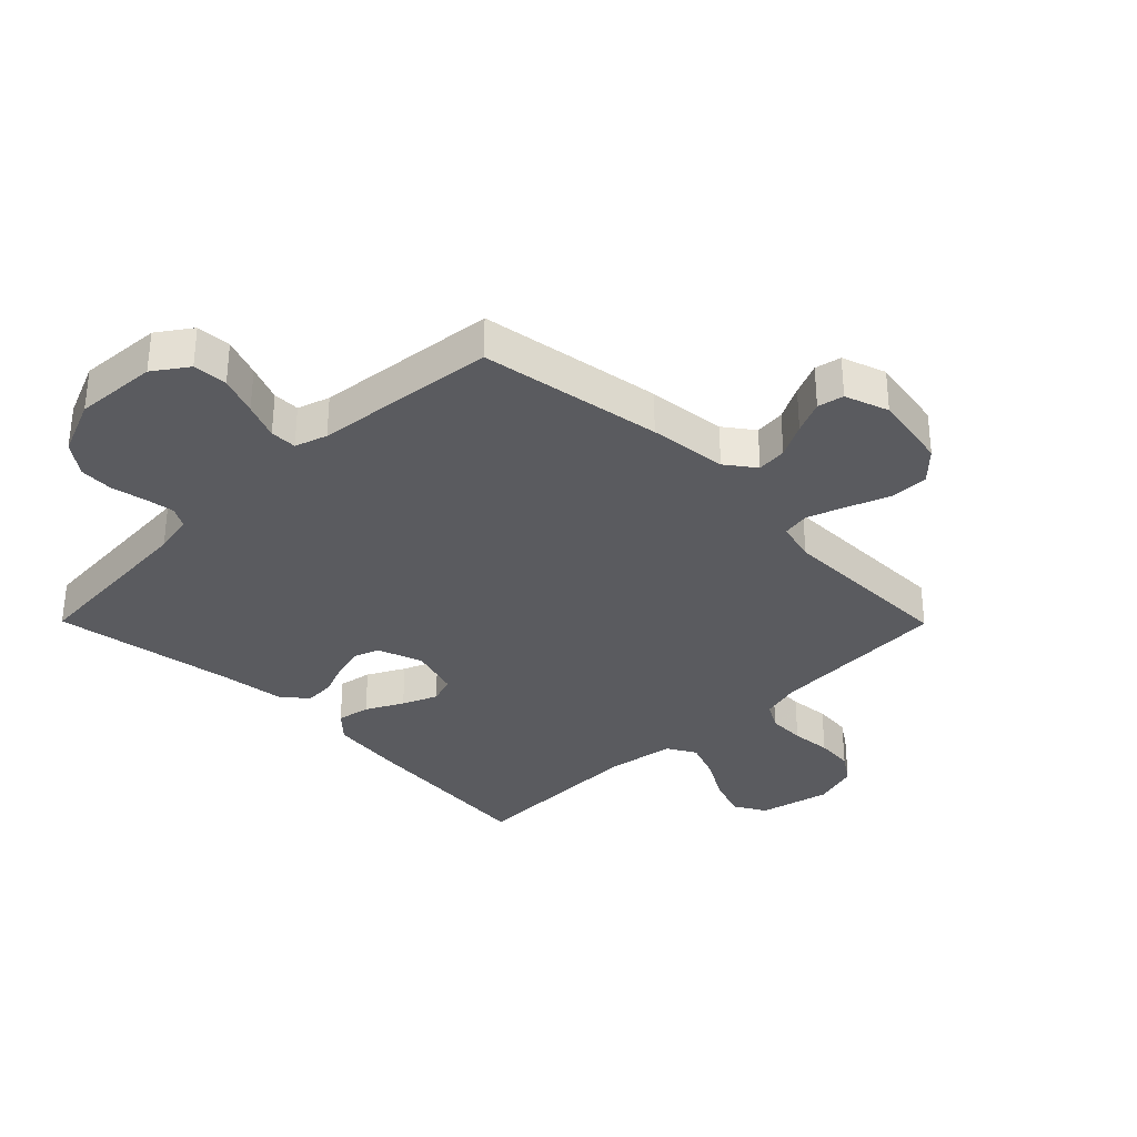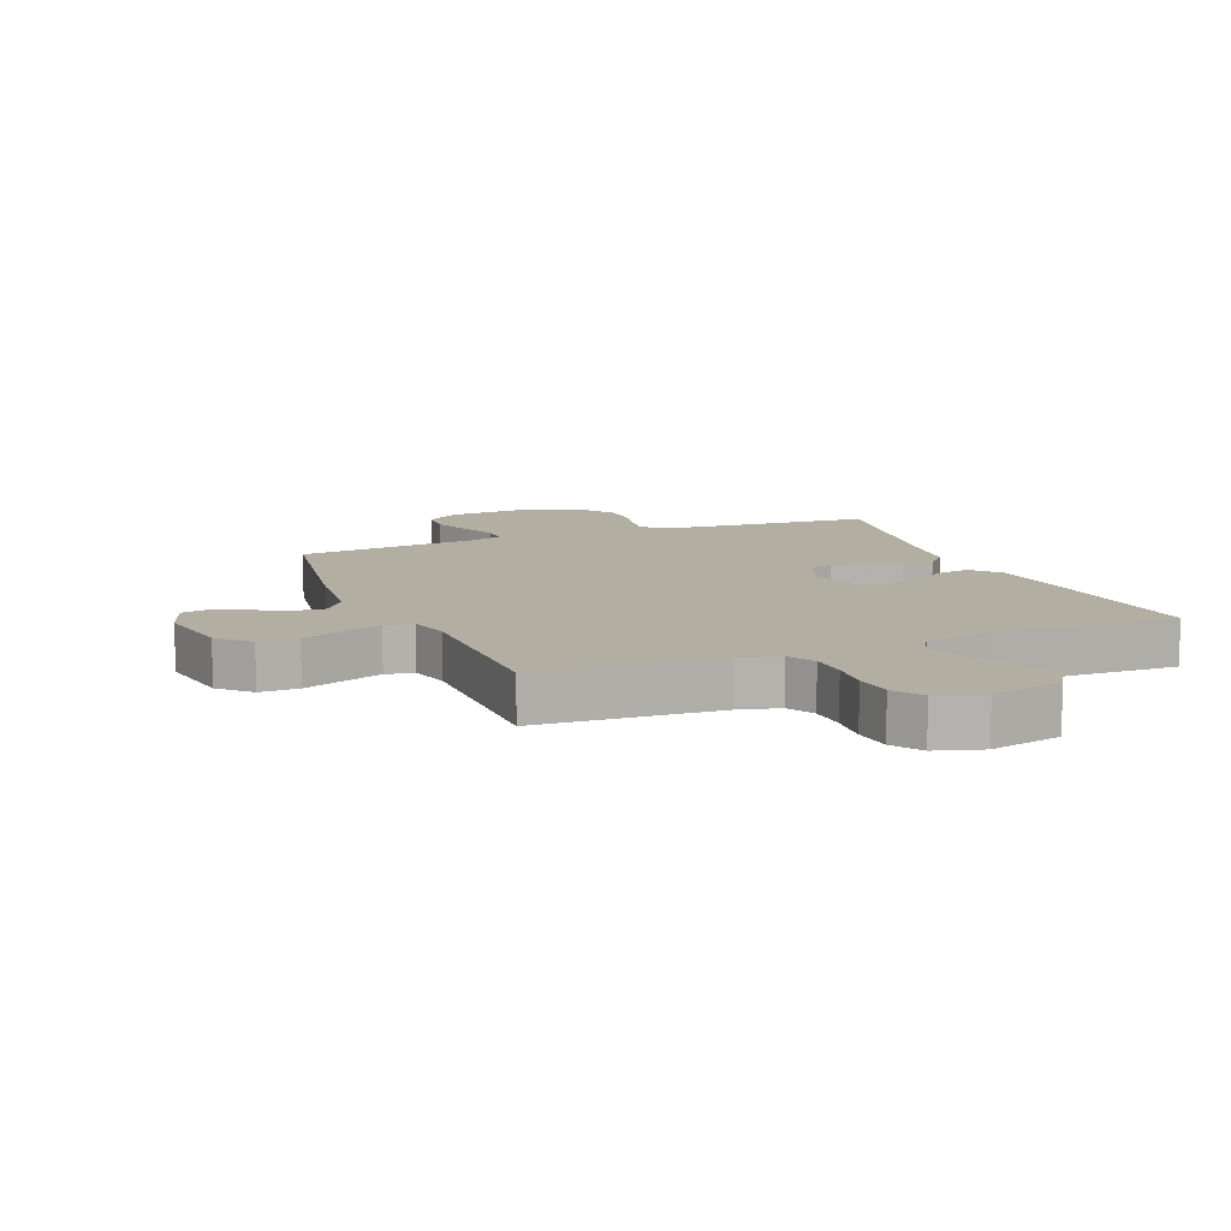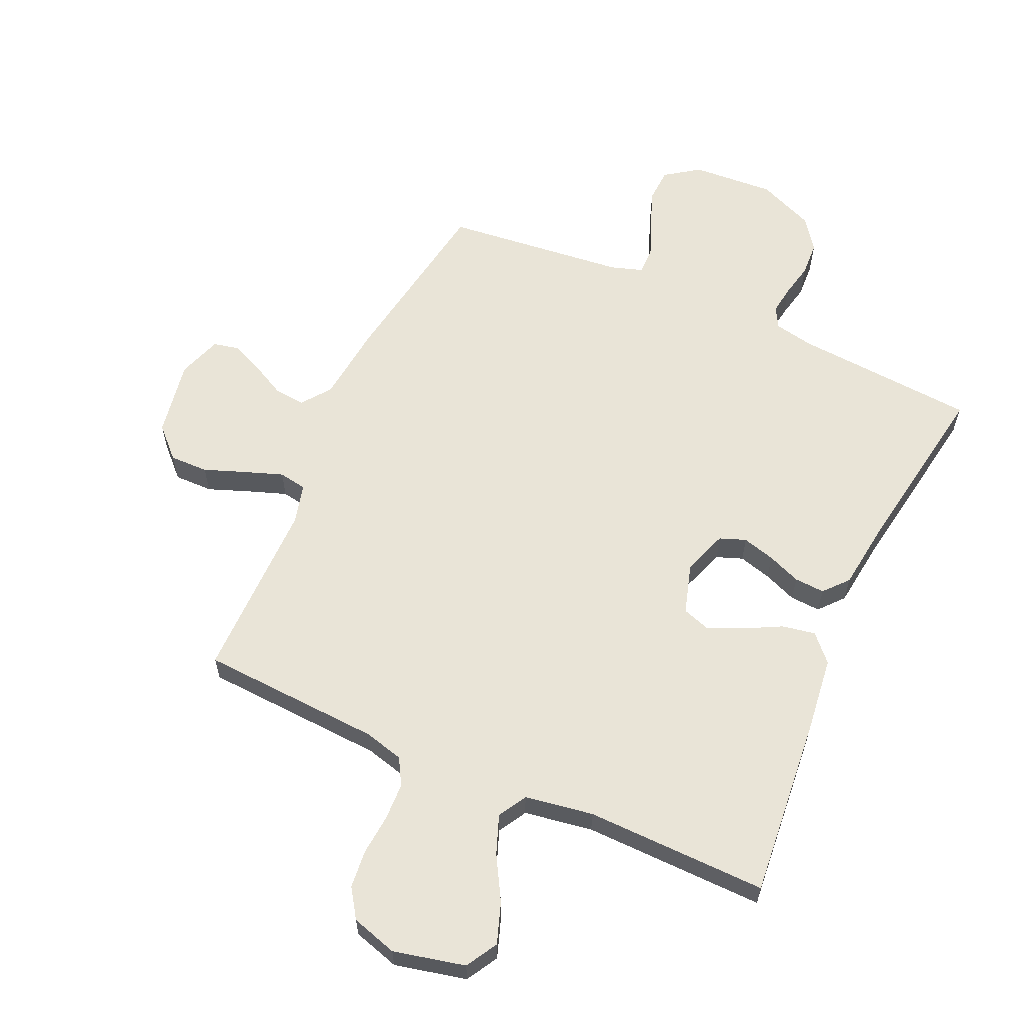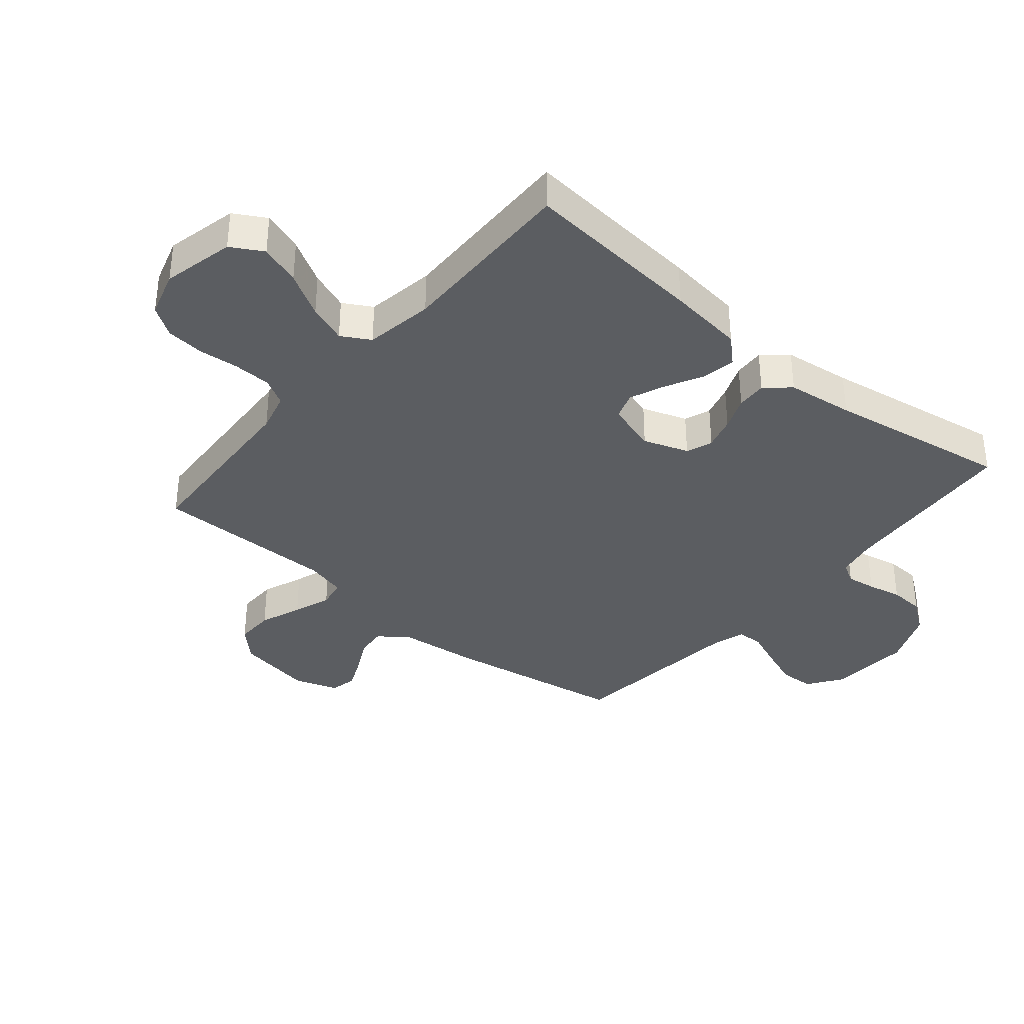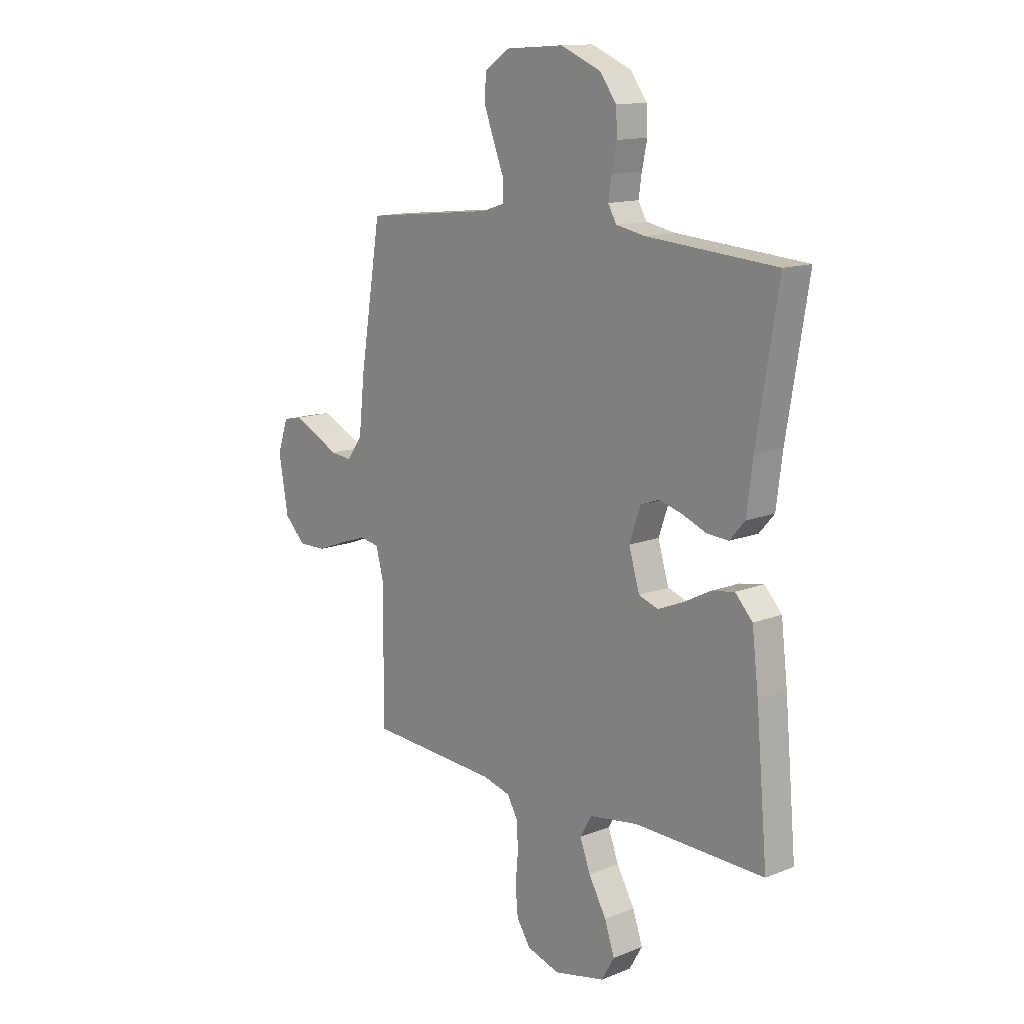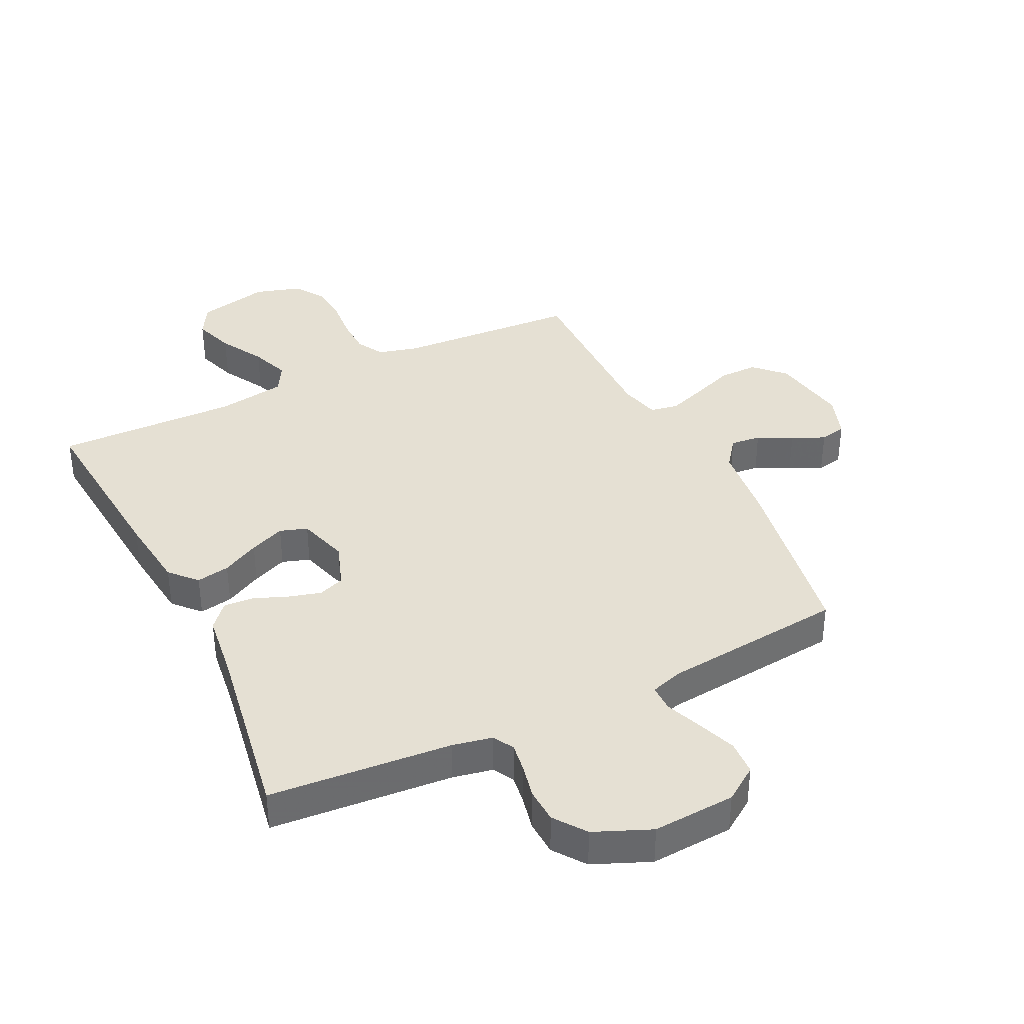
<metadata>
{"format":"obj","ext":"obj","renderer":"f3d","projection":"perspective","resolution":1024,"background":"white","views":[{"elev":-33.1,"azim":44.7,"up":"+Y"},{"elev":10.7,"azim":157.9,"up":"+Y"},{"elev":60.8,"azim":-155.8,"up":"+Y"},{"elev":-36.1,"azim":-130.1,"up":"+Y"},{"elev":13.5,"azim":-131.6,"up":"+Z"},{"elev":37.9,"azim":-25.9,"up":"+Y"}]}
</metadata>
<code>
v -0.5 0.07 0.5
v -0.2 0.07 0.523
v -0.134 0.07 0.536
v -0.115 0.07 0.57
v -0.122 0.07 0.618
v -0.134 0.07 0.674
v -0.131 0.07 0.731
v -0.093 0.07 0.783
v 0 0.07 0.822
v 0.136 0.07 0.813
v 0.192 0.07 0.774
v 0.195 0.07 0.717
v 0.171 0.07 0.653
v 0.147 0.07 0.593
v 0.147 0.07 0.549
v 0.2 0.07 0.532
v 0.5 0.07 0.5
v 0.549 0.07 0.2
v 0.563 0.07 0.071
v 0.599 0.07 0.023
v 0.649 0.07 0.028
v 0.705 0.07 0.057
v 0.759 0.07 0.081
v 0.802 0.07 0.072
v 0.827 0.07 0
v 0.805 0.07 -0.127
v 0.757 0.07 -0.175
v 0.693 0.07 -0.174
v 0.624 0.07 -0.148
v 0.562 0.07 -0.126
v 0.516 0.07 -0.134
v 0.499 0.07 -0.2
v 0.5 0.07 -0.5
v 0.2 0.07 -0.517
v 0.135 0.07 -0.534
v 0.11 0.07 -0.578
v 0.108 0.07 -0.64
v 0.114 0.07 -0.707
v 0.108 0.07 -0.77
v 0.076 0.07 -0.818
v 0 0.07 -0.841
v -0.118 0.07 -0.814
v -0.148 0.07 -0.762
v -0.125 0.07 -0.695
v -0.084 0.07 -0.623
v -0.06 0.07 -0.559
v -0.087 0.07 -0.512
v -0.2 0.07 -0.494
v -0.5 0.07 -0.5
v -0.473 0.07 -0.2
v -0.458 0.07 -0.075
v -0.418 0.07 -0.032
v -0.363 0.07 -0.042
v -0.302 0.07 -0.074
v -0.244 0.07 -0.098
v -0.199 0.07 -0.083
v -0.174 0.07 0
v -0.2 0.07 0.074
v -0.243 0.07 0.09
v -0.297 0.07 0.075
v -0.352 0.07 0.053
v -0.402 0.07 0.05
v -0.437 0.07 0.09
v -0.451 0.07 0.2
v -0.5 0 0.5
v -0.2 0 0.523
v -0.134 0 0.536
v -0.115 0 0.57
v -0.122 0 0.618
v -0.134 0 0.674
v -0.131 0 0.731
v -0.093 0 0.783
v 0 0 0.822
v 0.136 0 0.813
v 0.192 0 0.774
v 0.195 0 0.717
v 0.171 0 0.653
v 0.147 0 0.593
v 0.147 0 0.549
v 0.2 0 0.532
v 0.5 0 0.5
v 0.549 0 0.2
v 0.563 0 0.071
v 0.599 0 0.023
v 0.649 0 0.028
v 0.705 0 0.057
v 0.759 0 0.081
v 0.802 0 0.072
v 0.827 0 0
v 0.805 0 -0.127
v 0.757 0 -0.175
v 0.693 0 -0.174
v 0.624 0 -0.148
v 0.562 0 -0.126
v 0.516 0 -0.134
v 0.499 0 -0.2
v 0.5 0 -0.5
v 0.2 0 -0.517
v 0.135 0 -0.534
v 0.11 0 -0.578
v 0.108 0 -0.64
v 0.114 0 -0.707
v 0.108 0 -0.77
v 0.076 0 -0.818
v 0 0 -0.841
v -0.118 0 -0.814
v -0.148 0 -0.762
v -0.125 0 -0.695
v -0.084 0 -0.623
v -0.06 0 -0.559
v -0.087 0 -0.512
v -0.2 0 -0.494
v -0.5 0 -0.5
v -0.473 0 -0.2
v -0.458 0 -0.075
v -0.418 0 -0.032
v -0.363 0 -0.042
v -0.302 0 -0.074
v -0.244 0 -0.098
v -0.199 0 -0.083
v -0.174 0 0
v -0.2 0 0.074
v -0.243 0 0.09
v -0.297 0 0.075
v -0.352 0 0.053
v -0.402 0 0.05
v -0.437 0 0.09
v -0.451 0 0.2
f 62 63 64
f 61 62 64
f 60 61 64
f 64 1 2
f 60 64 2
f 59 60 2
f 58 59 2 3
f 57 58 3 4
f 52 53 54
f 51 52 54
f 50 51 54
f 49 50 54
f 48 49 54
f 47 48 54 55
f 46 47 55 56
f 43 44 45
f 42 43 45
f 41 42 45
f 40 41 45
f 39 40 45
f 38 39 45
f 37 38 45
f 36 37 45 46
f 46 56 57
f 36 46 57
f 35 36 57
f 32 33 34
f 35 57 4
f 34 35 4
f 32 34 4
f 31 32 4
f 27 28 29
f 26 27 29
f 25 26 29
f 24 25 29
f 23 24 29
f 22 23 29
f 21 22 29
f 20 21 29 30
f 16 17 18 19
f 31 4 5
f 30 31 5
f 20 30 5
f 19 20 5
f 16 19 5
f 15 16 5
f 11 12 13 14
f 8 9 10
f 7 8 10
f 6 7 10
f 5 6 10
f 15 5 10
f 14 15 10
f 10 11 14
f 128 127 126
f 128 126 125
f 128 125 124
f 66 65 128
f 66 128 124
f 66 124 123
f 67 66 123 122
f 68 67 122 121
f 118 117 116
f 118 116 115
f 118 115 114
f 118 114 113
f 118 113 112
f 119 118 112 111
f 120 119 111 110
f 109 108 107
f 109 107 106
f 109 106 105
f 109 105 104
f 109 104 103
f 109 103 102
f 109 102 101
f 110 109 101 100
f 121 120 110
f 121 110 100
f 121 100 99
f 98 97 96
f 68 121 99
f 68 99 98
f 68 98 96
f 68 96 95
f 93 92 91
f 93 91 90
f 93 90 89
f 93 89 88
f 93 88 87
f 93 87 86
f 93 86 85
f 94 93 85 84
f 83 82 81 80
f 69 68 95
f 69 95 94
f 69 94 84
f 69 84 83
f 69 83 80
f 69 80 79
f 78 77 76 75
f 74 73 72
f 74 72 71
f 74 71 70
f 74 70 69
f 74 69 79
f 74 79 78
f 78 75 74
f 1 65 66 2
f 2 66 67 3
f 3 67 68 4
f 4 68 69 5
f 5 69 70 6
f 6 70 71 7
f 7 71 72 8
f 8 72 73 9
f 9 73 74 10
f 10 74 75 11
f 11 75 76 12
f 12 76 77 13
f 13 77 78 14
f 14 78 79 15
f 15 79 80 16
f 16 80 81 17
f 17 81 82 18
f 18 82 83 19
f 19 83 84 20
f 20 84 85 21
f 21 85 86 22
f 22 86 87 23
f 23 87 88 24
f 24 88 89 25
f 25 89 90 26
f 26 90 91 27
f 27 91 92 28
f 28 92 93 29
f 29 93 94 30
f 30 94 95 31
f 31 95 96 32
f 32 96 97 33
f 33 97 98 34
f 34 98 99 35
f 35 99 100 36
f 36 100 101 37
f 37 101 102 38
f 38 102 103 39
f 39 103 104 40
f 40 104 105 41
f 41 105 106 42
f 42 106 107 43
f 43 107 108 44
f 44 108 109 45
f 45 109 110 46
f 46 110 111 47
f 47 111 112 48
f 48 112 113 49
f 49 113 114 50
f 50 114 115 51
f 51 115 116 52
f 52 116 117 53
f 53 117 118 54
f 54 118 119 55
f 55 119 120 56
f 56 120 121 57
f 57 121 122 58
f 58 122 123 59
f 59 123 124 60
f 60 124 125 61
f 61 125 126 62
f 62 126 127 63
f 63 127 128 64
f 64 128 65 1

</code>
